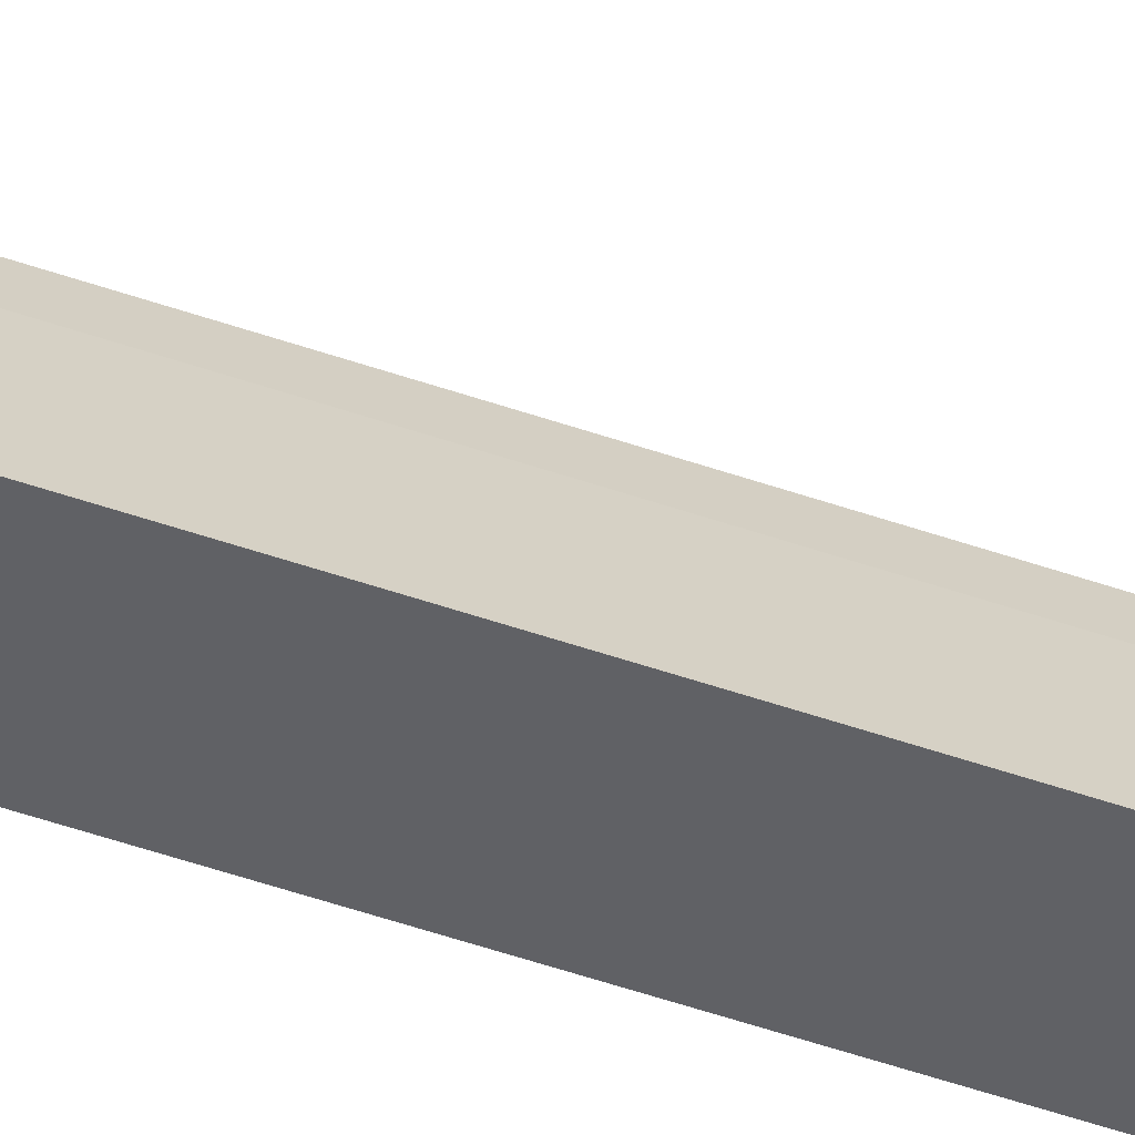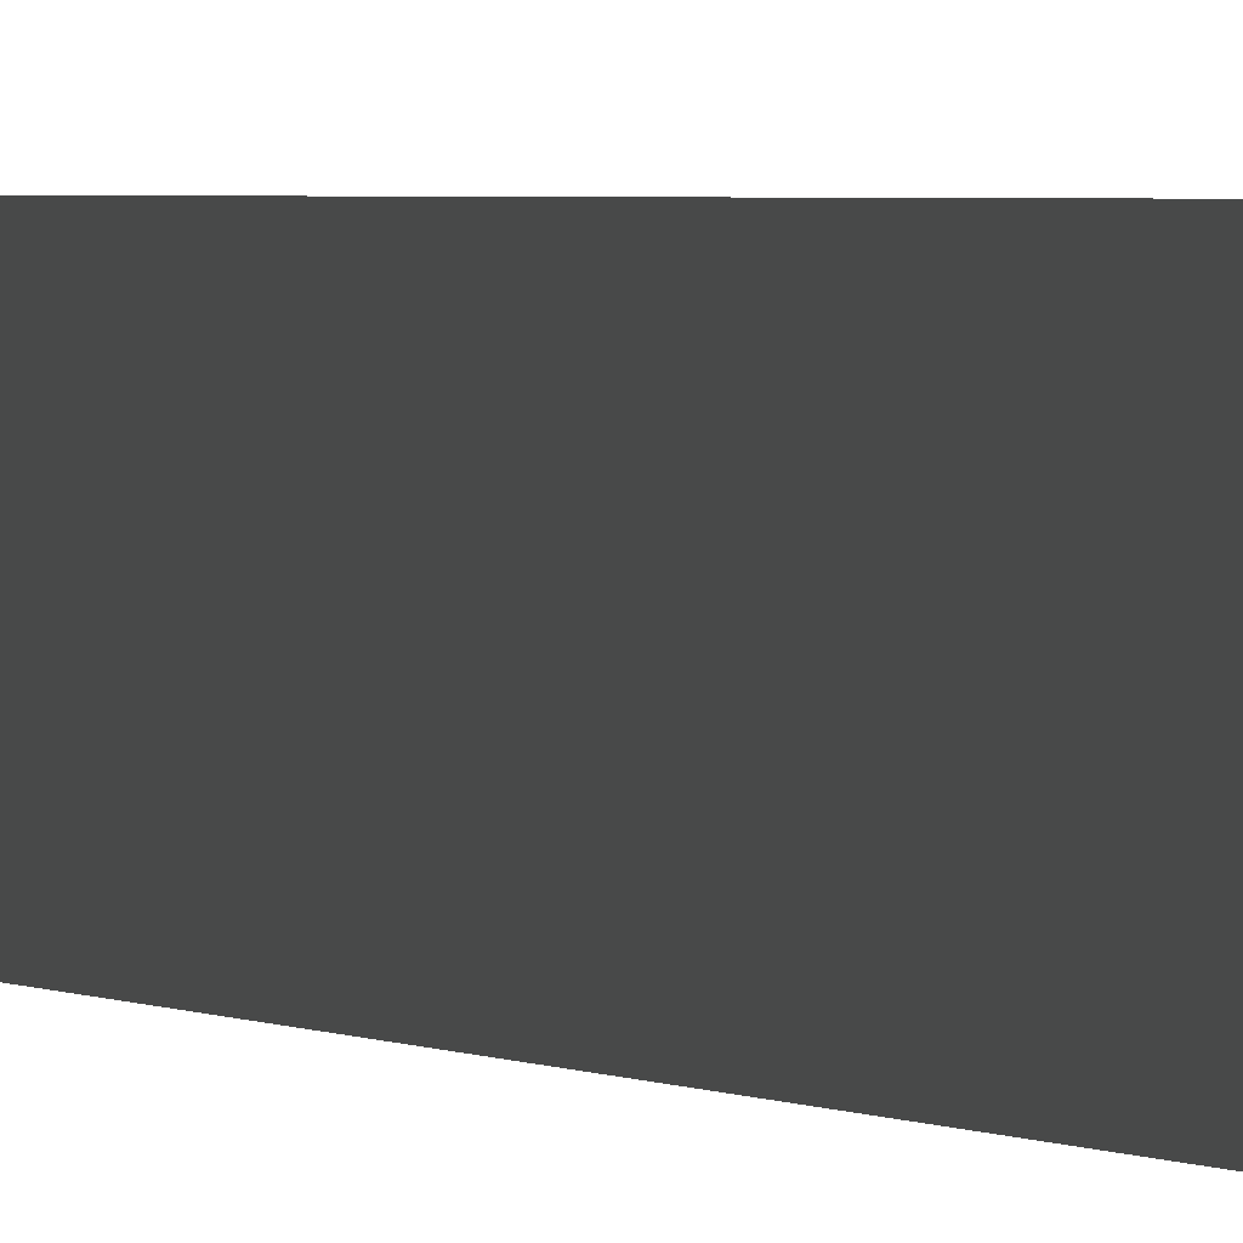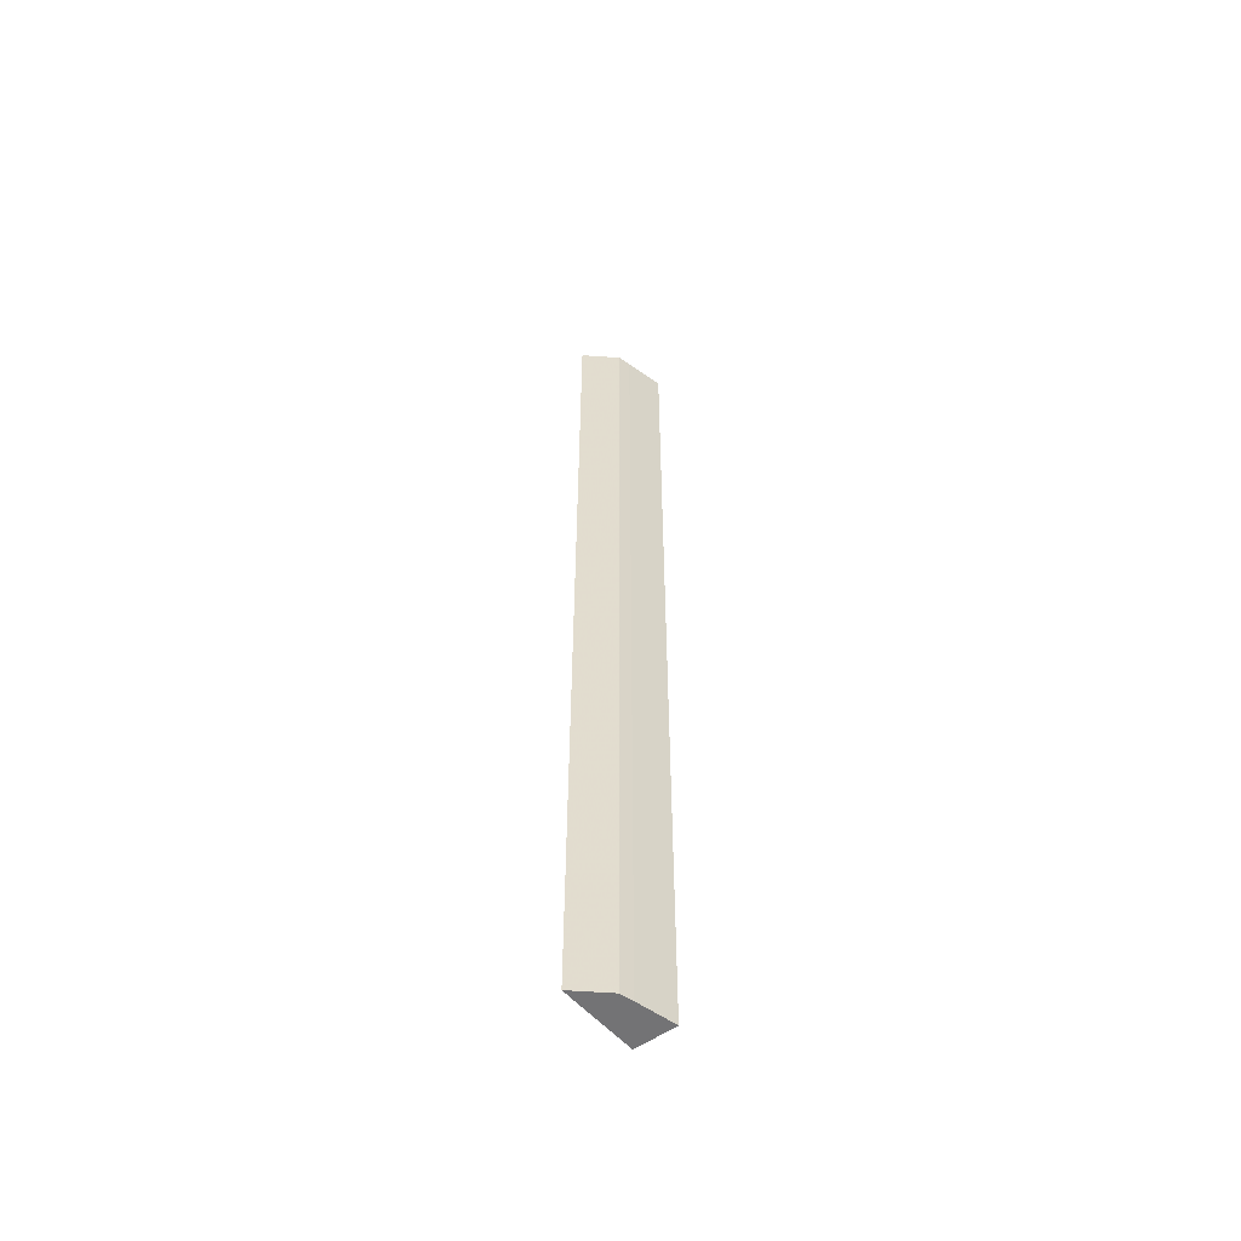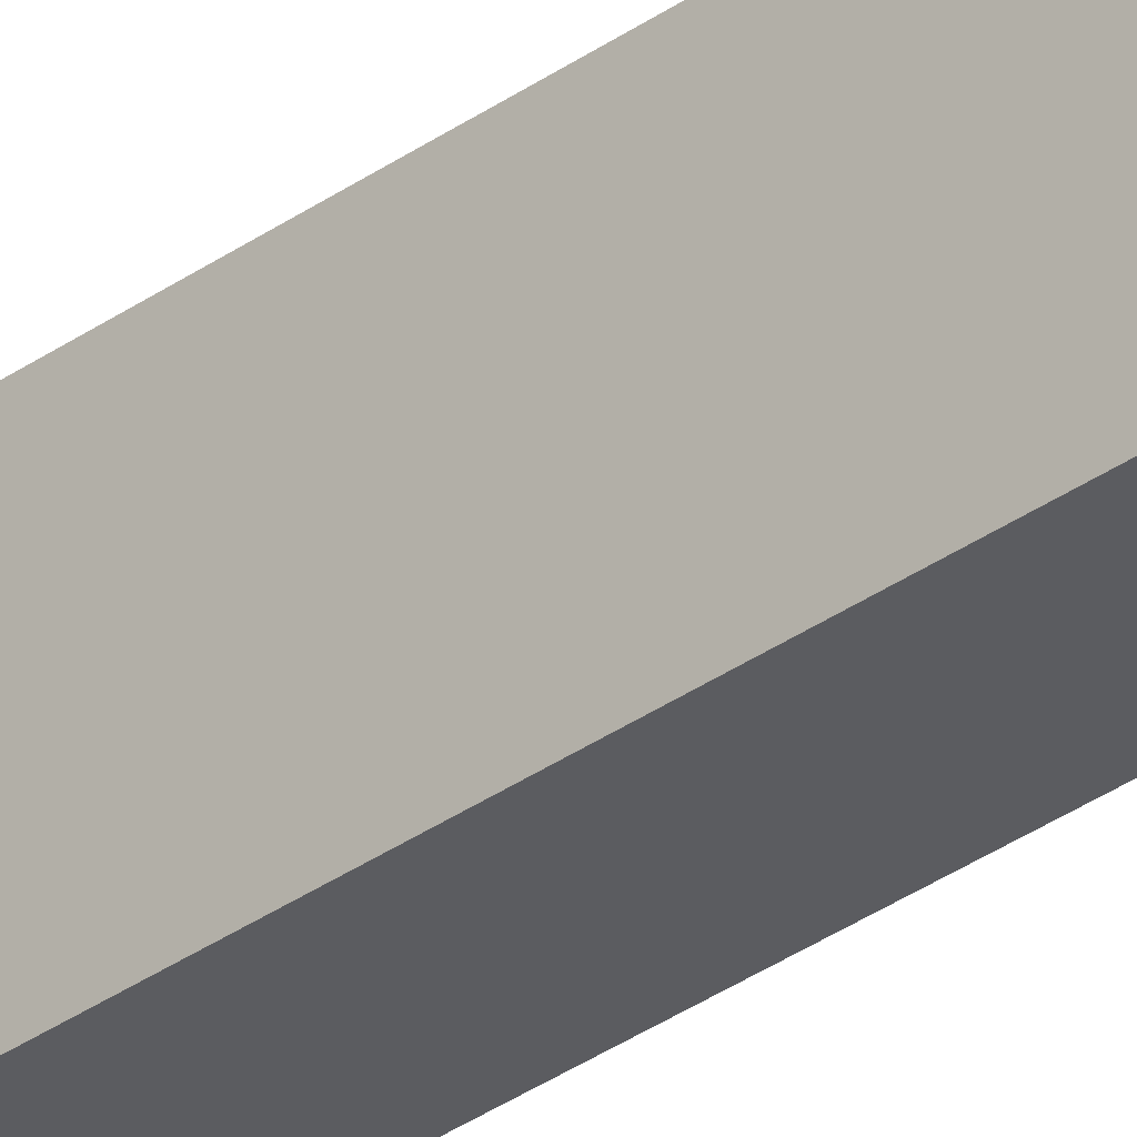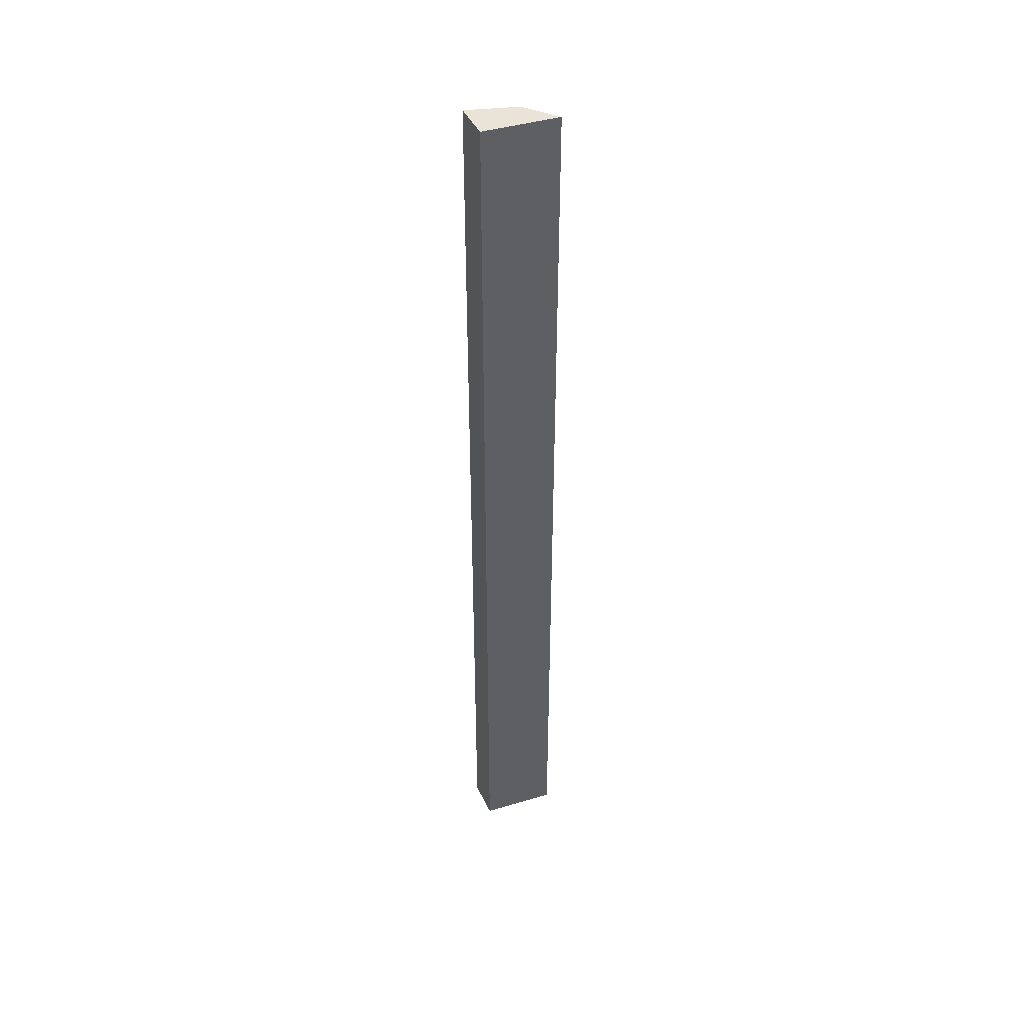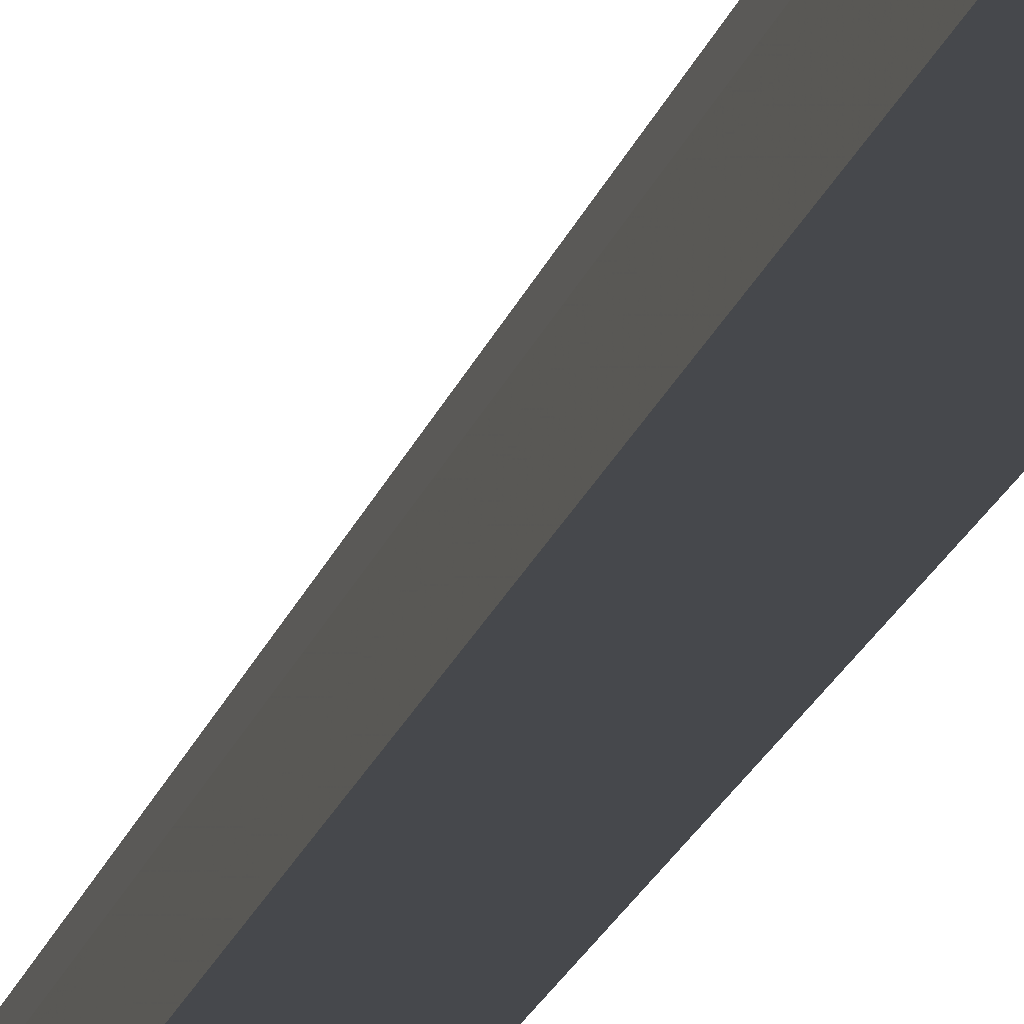
<metadata>
{"format":"obj","ext":"obj","renderer":"f3d","projection":"perspective","resolution":1024,"background":"white","views":[{"elev":-47.9,"azim":68.3,"up":"+Z"},{"elev":1.2,"azim":-15.6,"up":"+Z"},{"elev":-56.0,"azim":36.4,"up":"+Y"},{"elev":-34.6,"azim":-46.7,"up":"+Z"},{"elev":43.1,"azim":-113.7,"up":"+Y"},{"elev":-11.5,"azim":171.2,"up":"+Z"}]}
</metadata>
<code>
v 0.2029 -0.1439 0.001266
v 0.2102 -0.1439 -0.02216
v 0.2048 0.3106 -0.004541
v 0.1887 0.3106 0.01352
v 0.1914 -0.1439 -0.02216
v 0.2029 0.3106 0.001266
v 0.2048 -0.1439 -0.004541
v 0.1887 -0.1439 0.0135
v 0.1914 0.3106 -0.02216
v 0.2102 0.3106 -0.02216
f 5 2 1
f 6 1 3
f 7 1 2
f 7 2 3
f 7 3 1
f 8 5 1
f 8 4 5
f 8 6 4
f 8 1 6
f 9 2 5
f 9 5 4
f 9 4 6
f 10 3 2
f 10 2 9
f 10 9 6
f 10 6 3

</code>
